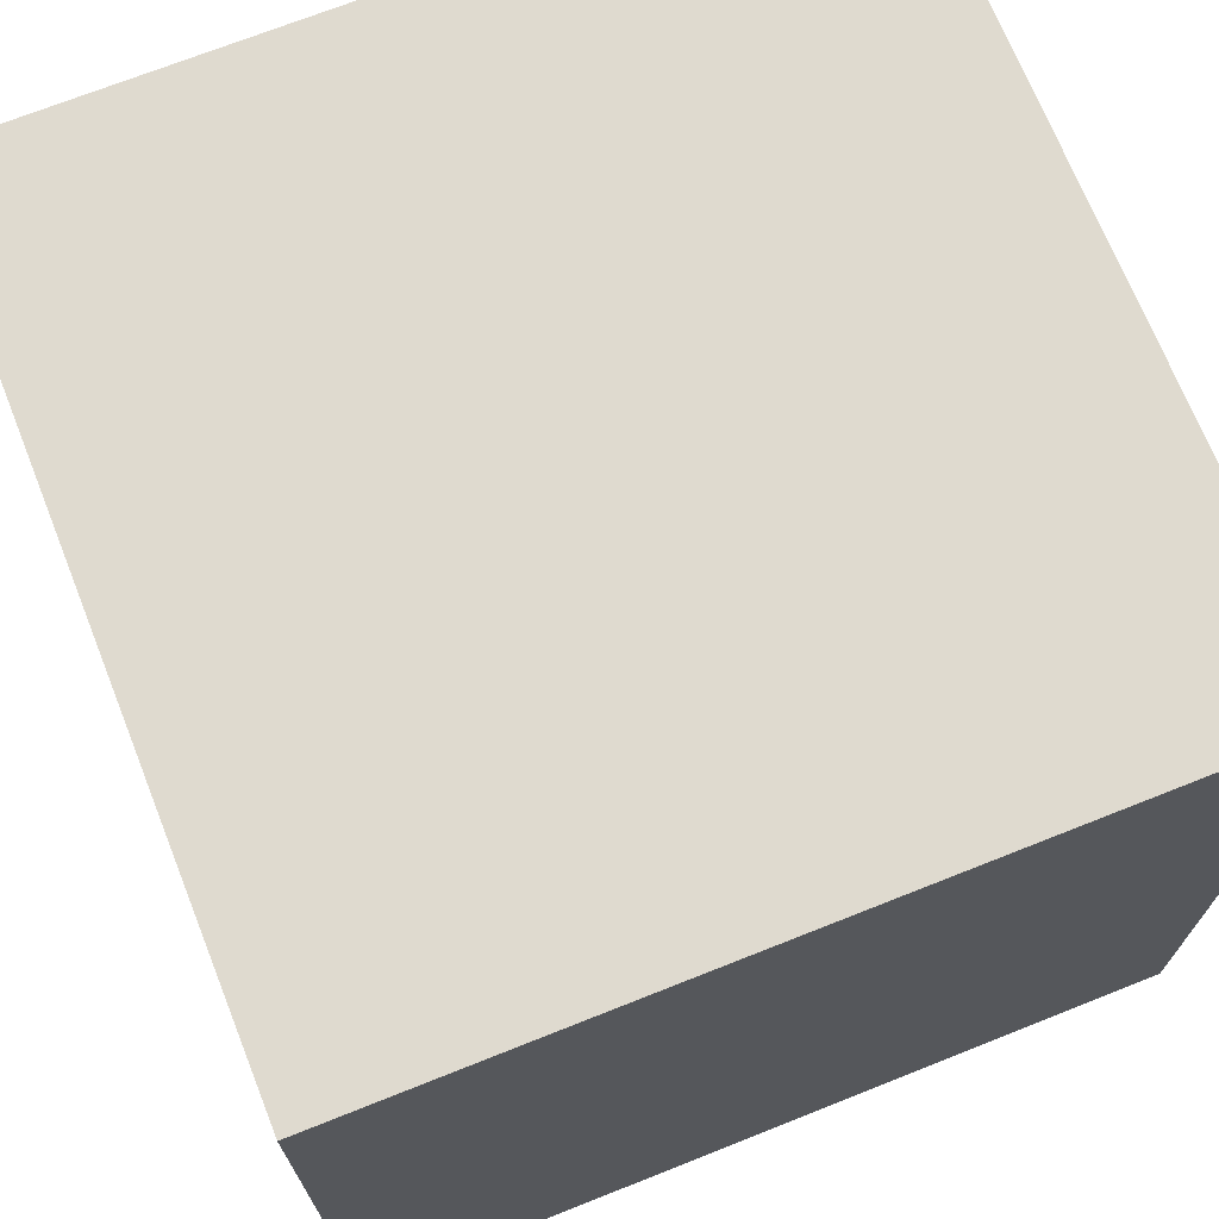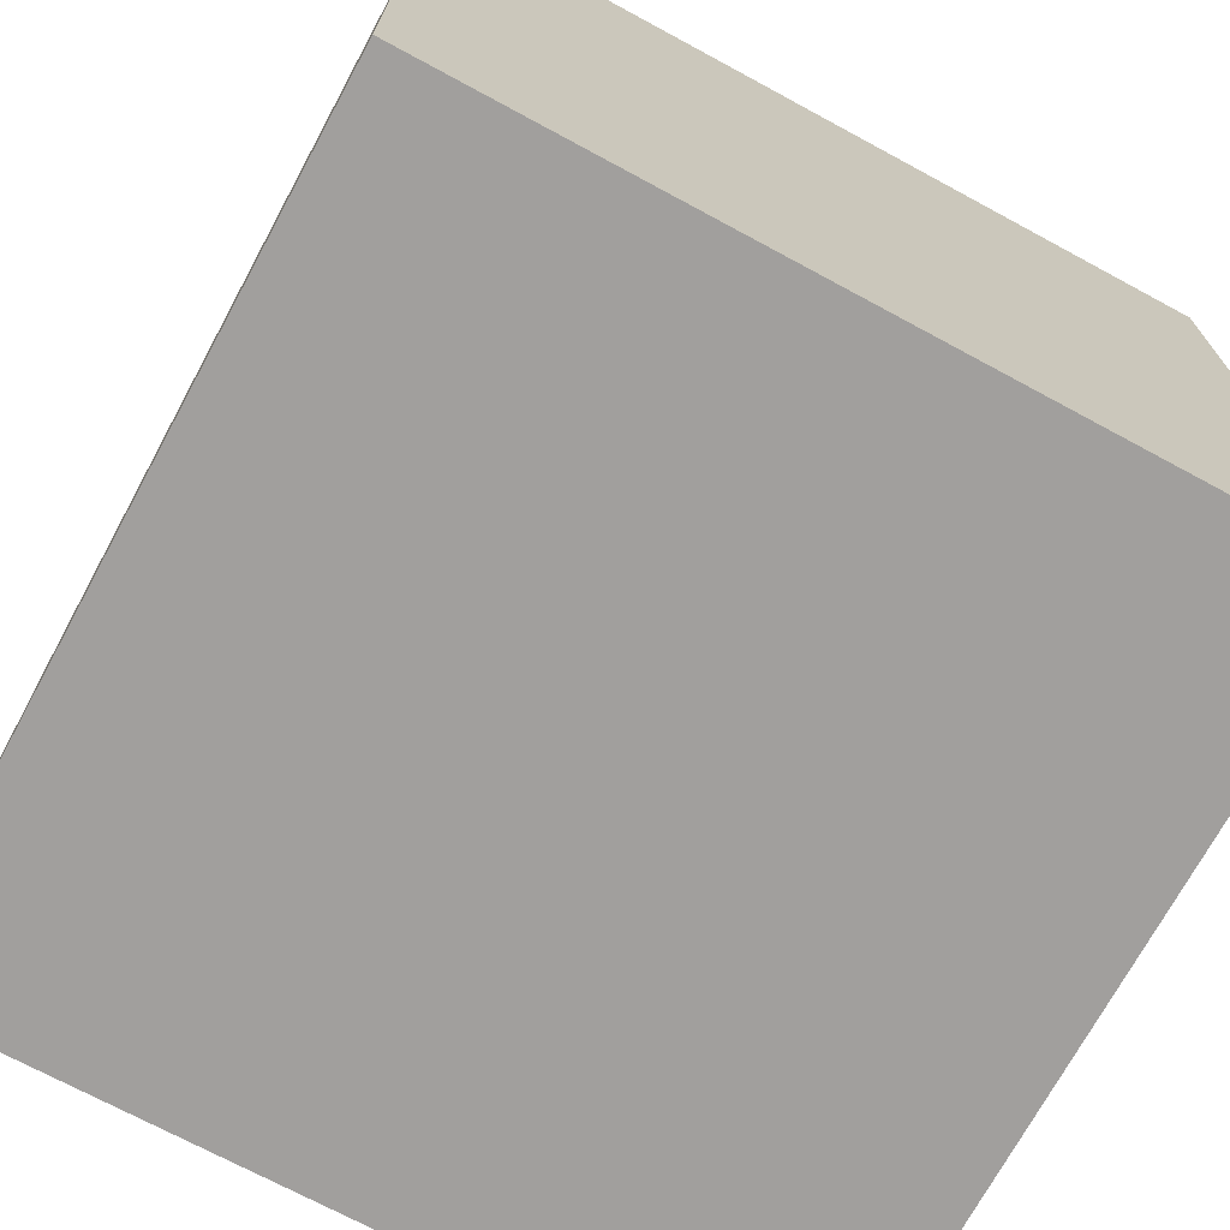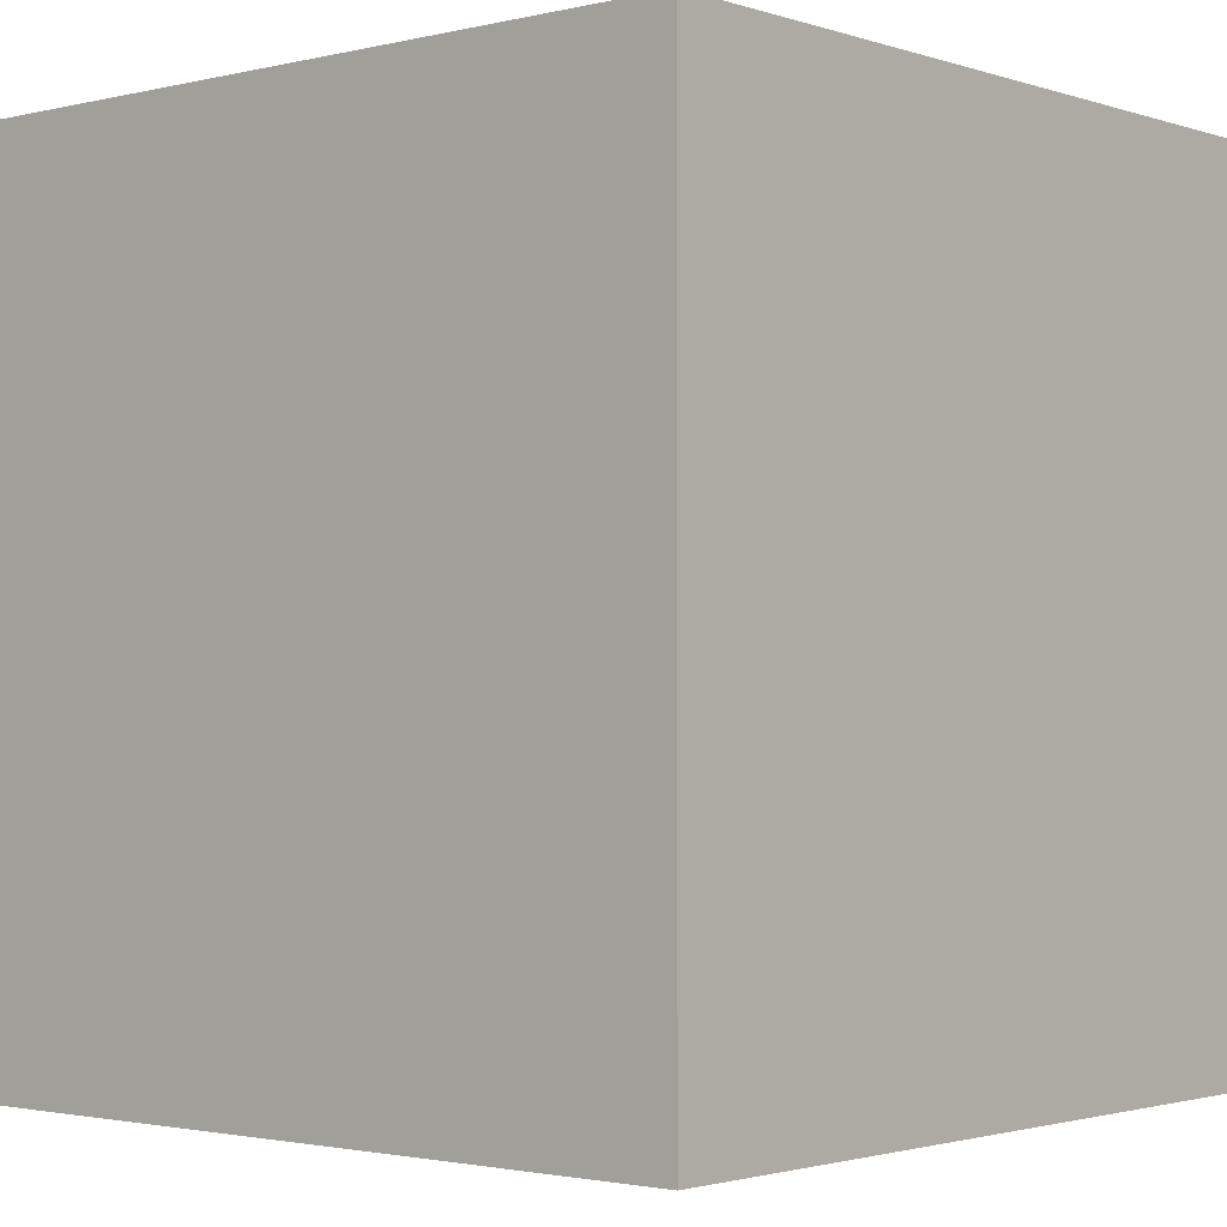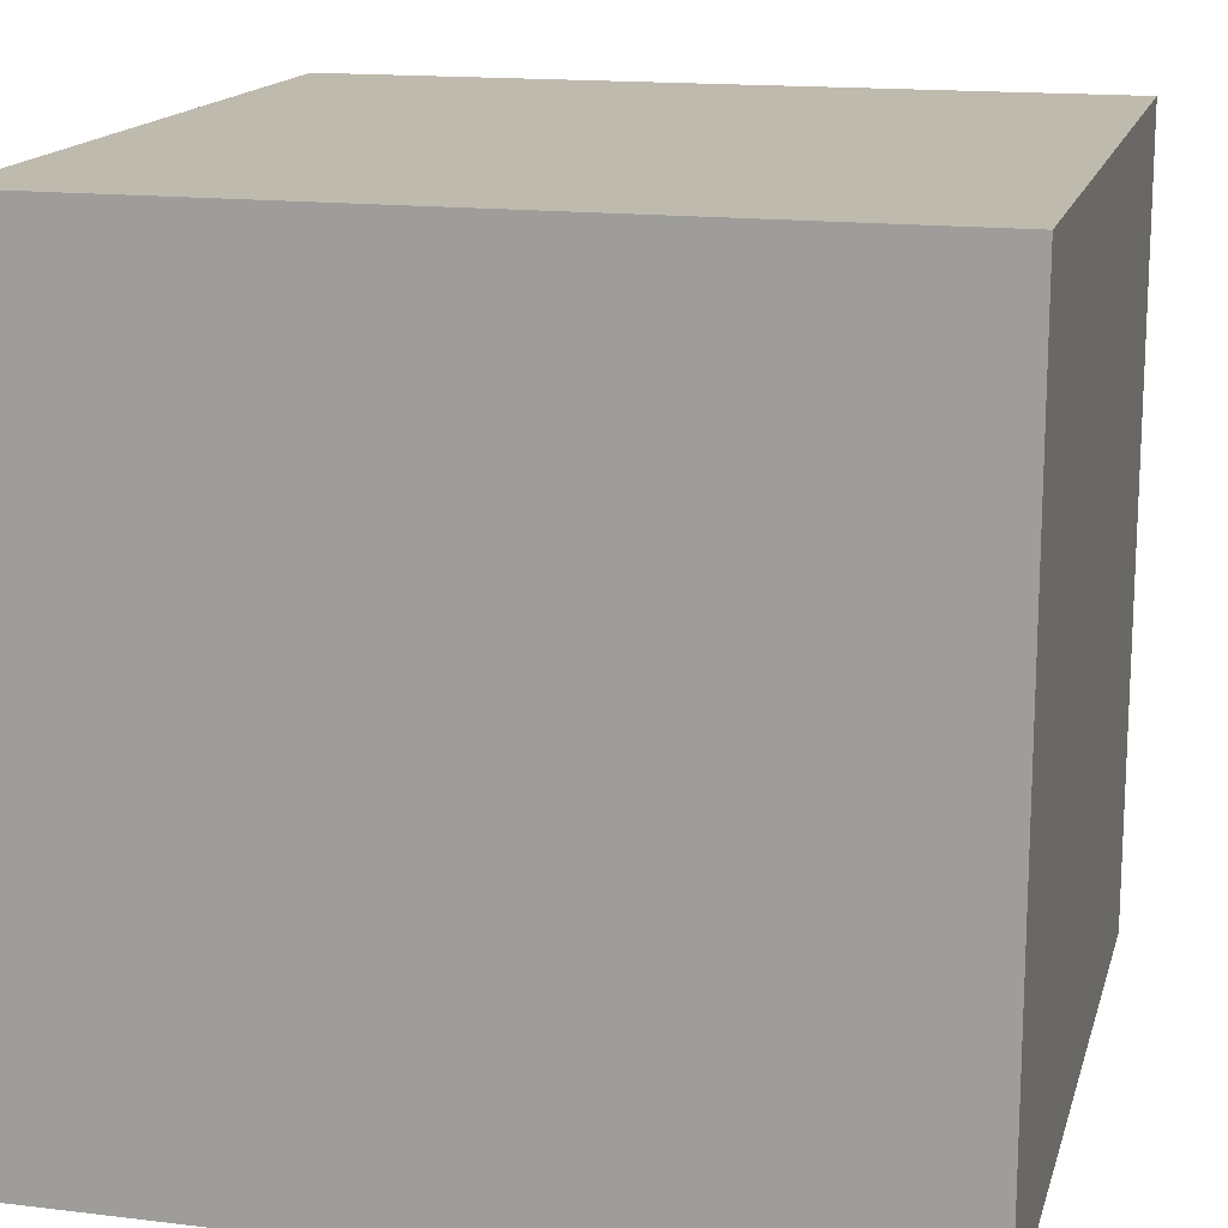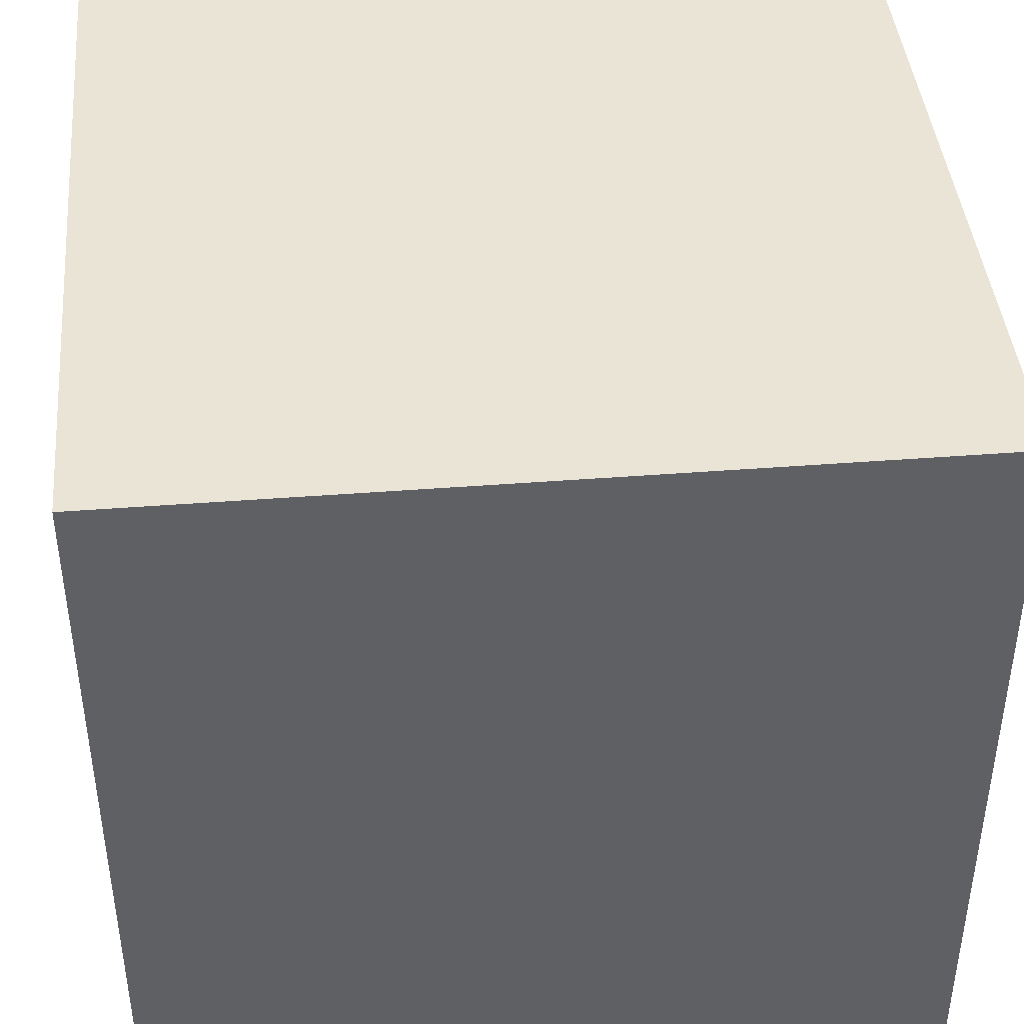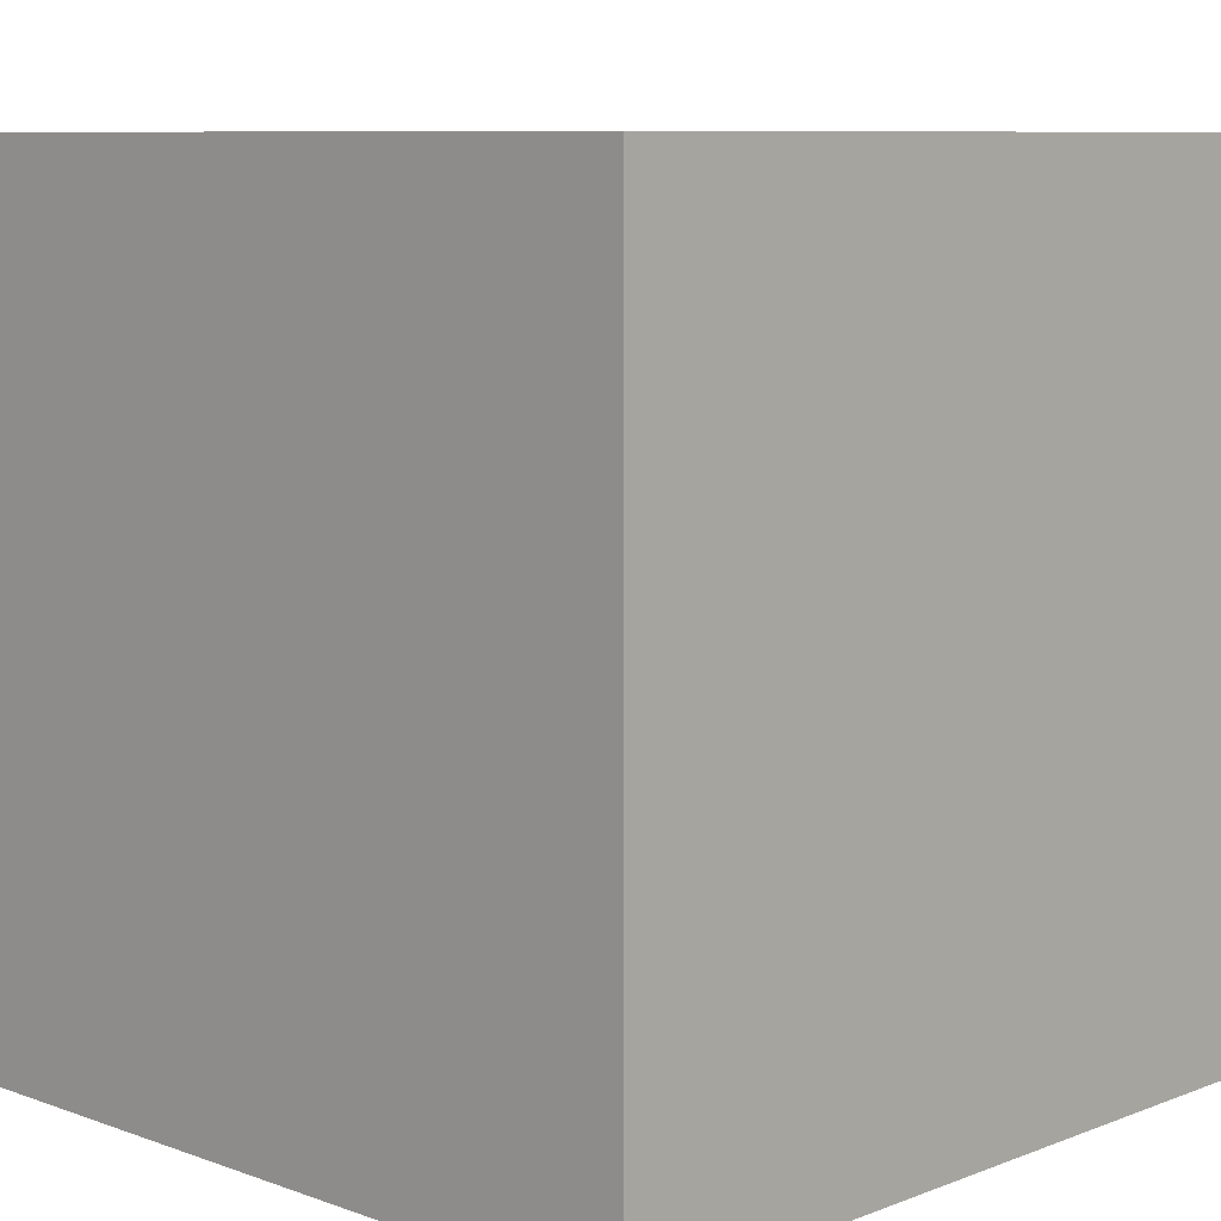
<metadata>
{"format":"obj","ext":"obj","renderer":"f3d","projection":"perspective","resolution":1024,"background":"white","views":[{"elev":70.7,"azim":-111.7,"up":"+Z"},{"elev":-71.5,"azim":-28.4,"up":"+Y"},{"elev":-1.9,"azim":40.7,"up":"+Z"},{"elev":15.7,"azim":-165.8,"up":"+Z"},{"elev":42.6,"azim":174.7,"up":"+Y"},{"elev":8.5,"azim":134.1,"up":"+Y"}]}
</metadata>
<code>
v 1 -1.772 -1
v 1 -1.772 1
v -1 -1.772 1
v -1 -1.772 -1
v 1 0.228 -1
v 1 0.228 1
v -1 0.228 1
v -1 0.228 -1
f 2 3 4
f 8 7 6
f 5 6 2
f 6 7 3
f 3 7 8
f 1 4 8
f 1 2 4
f 5 8 6
f 1 5 2
f 2 6 3
f 4 3 8
f 5 1 8

</code>
